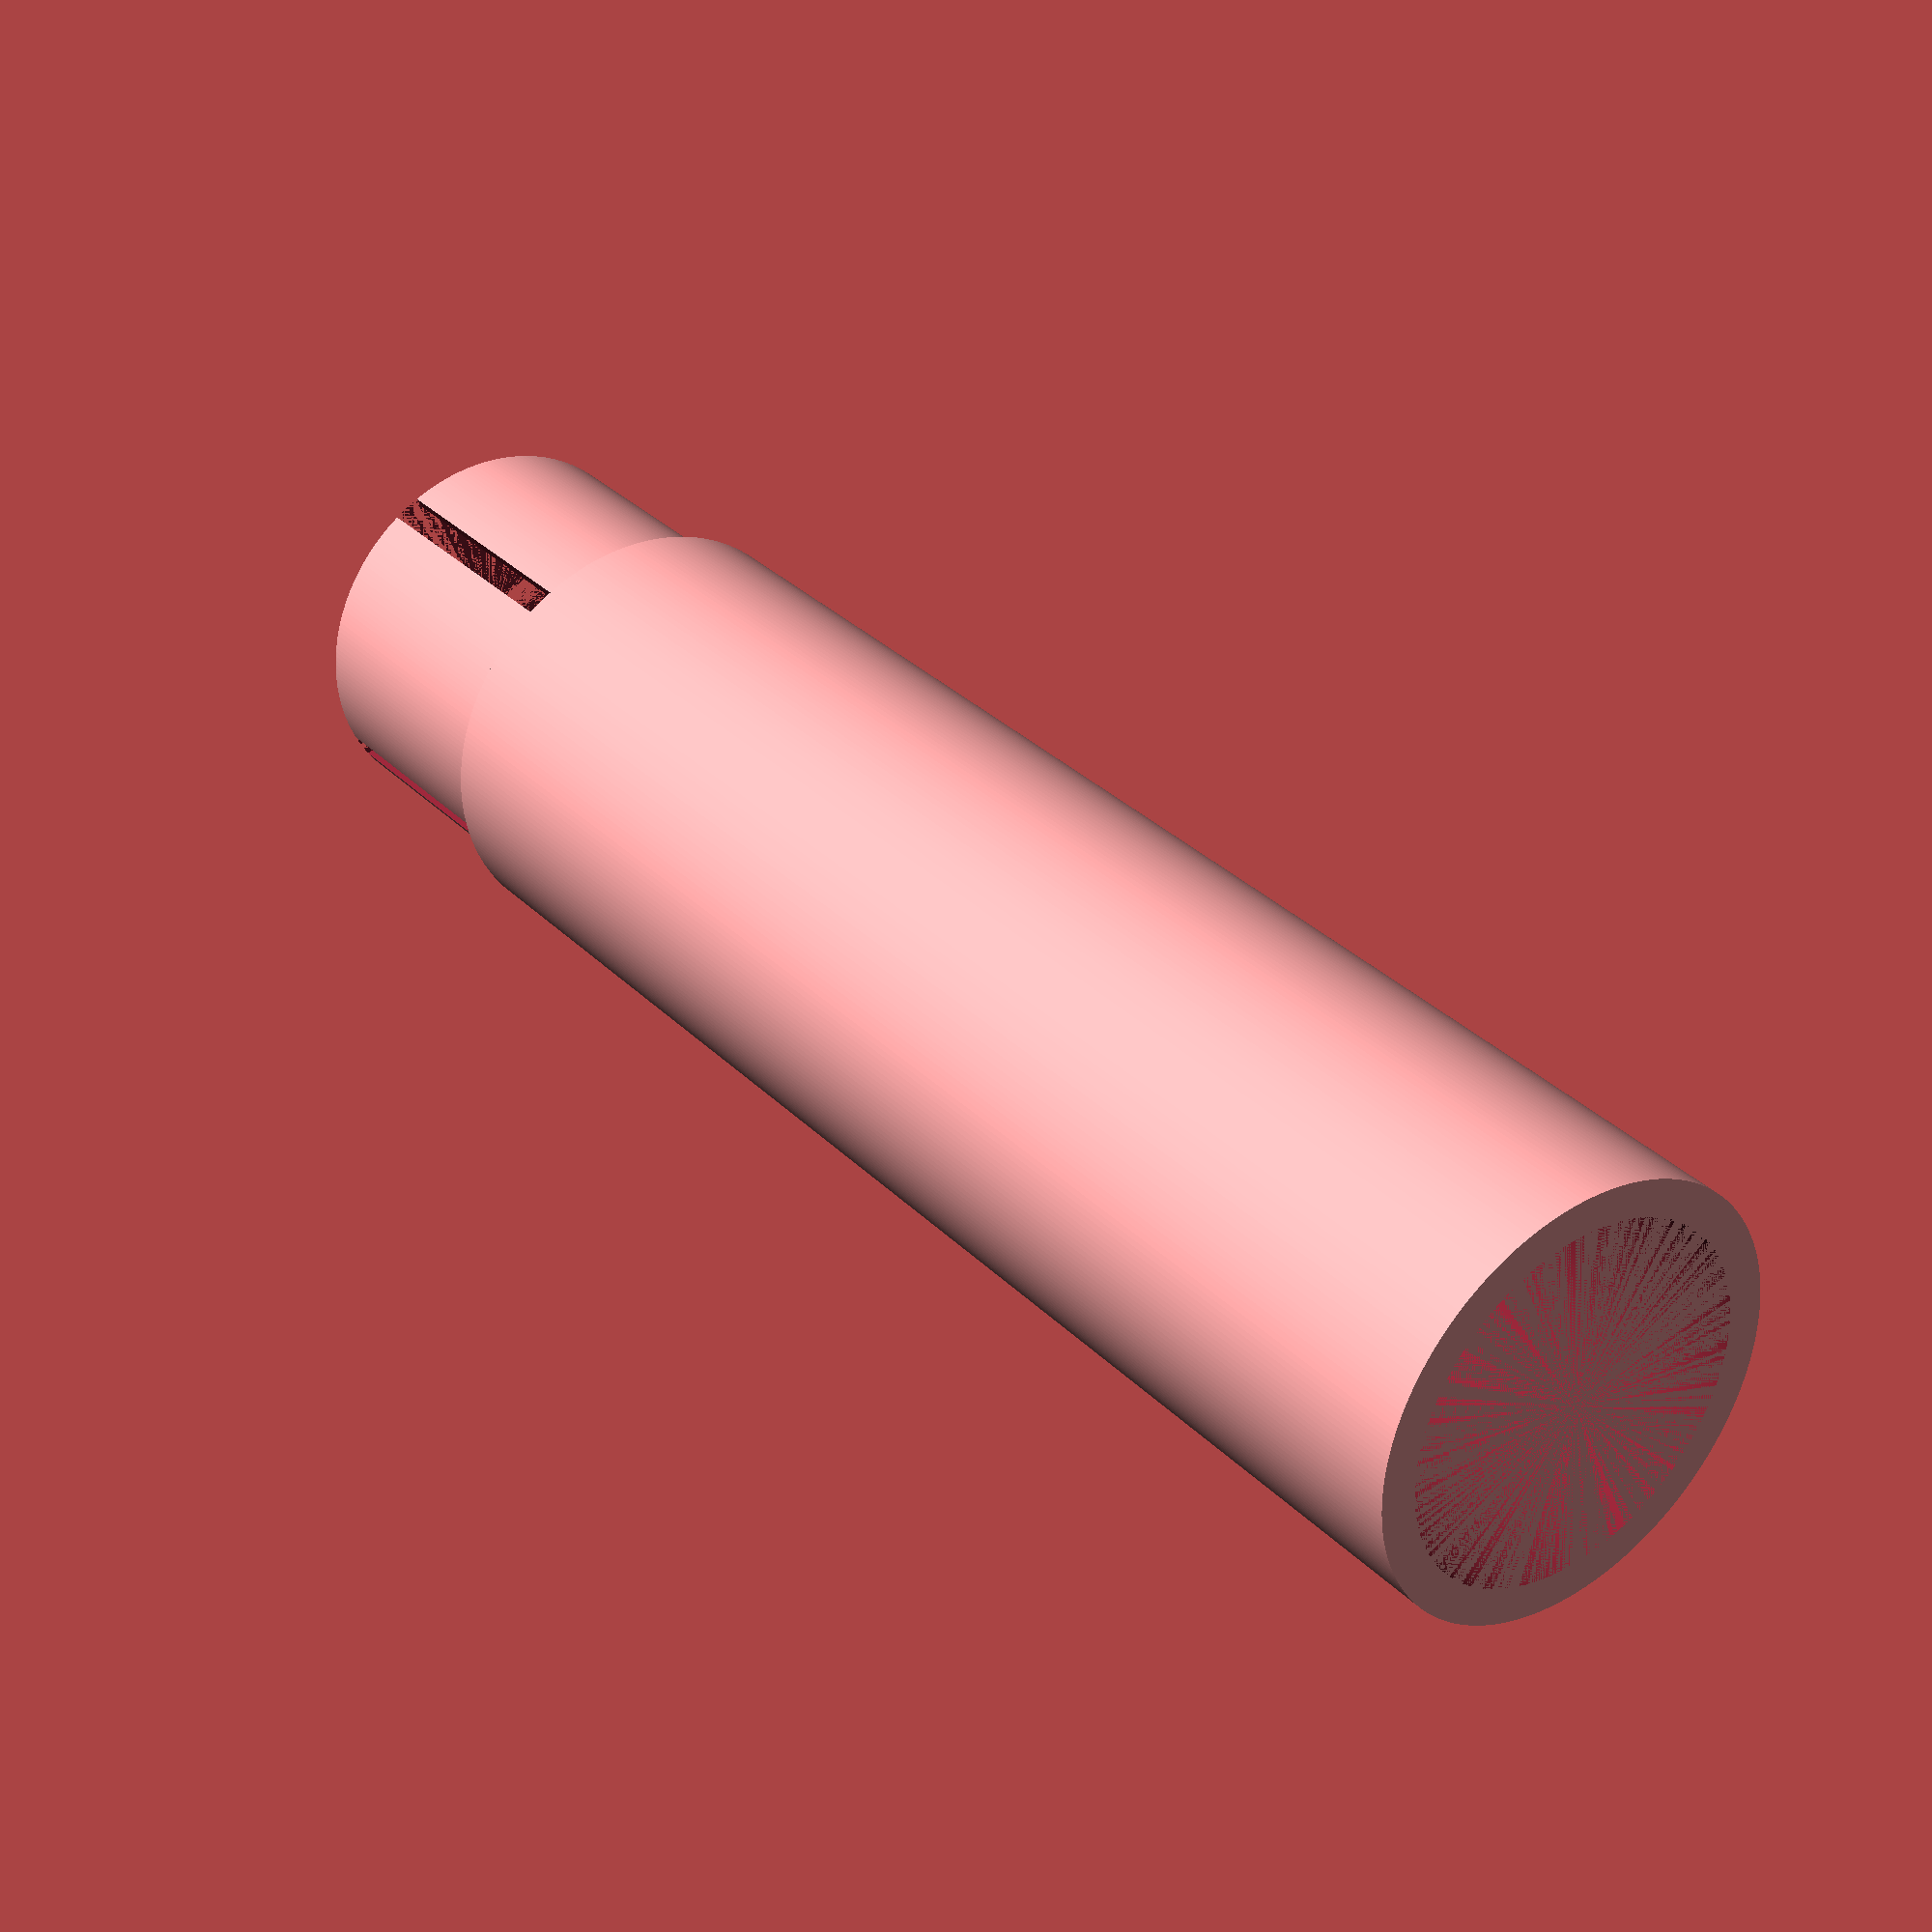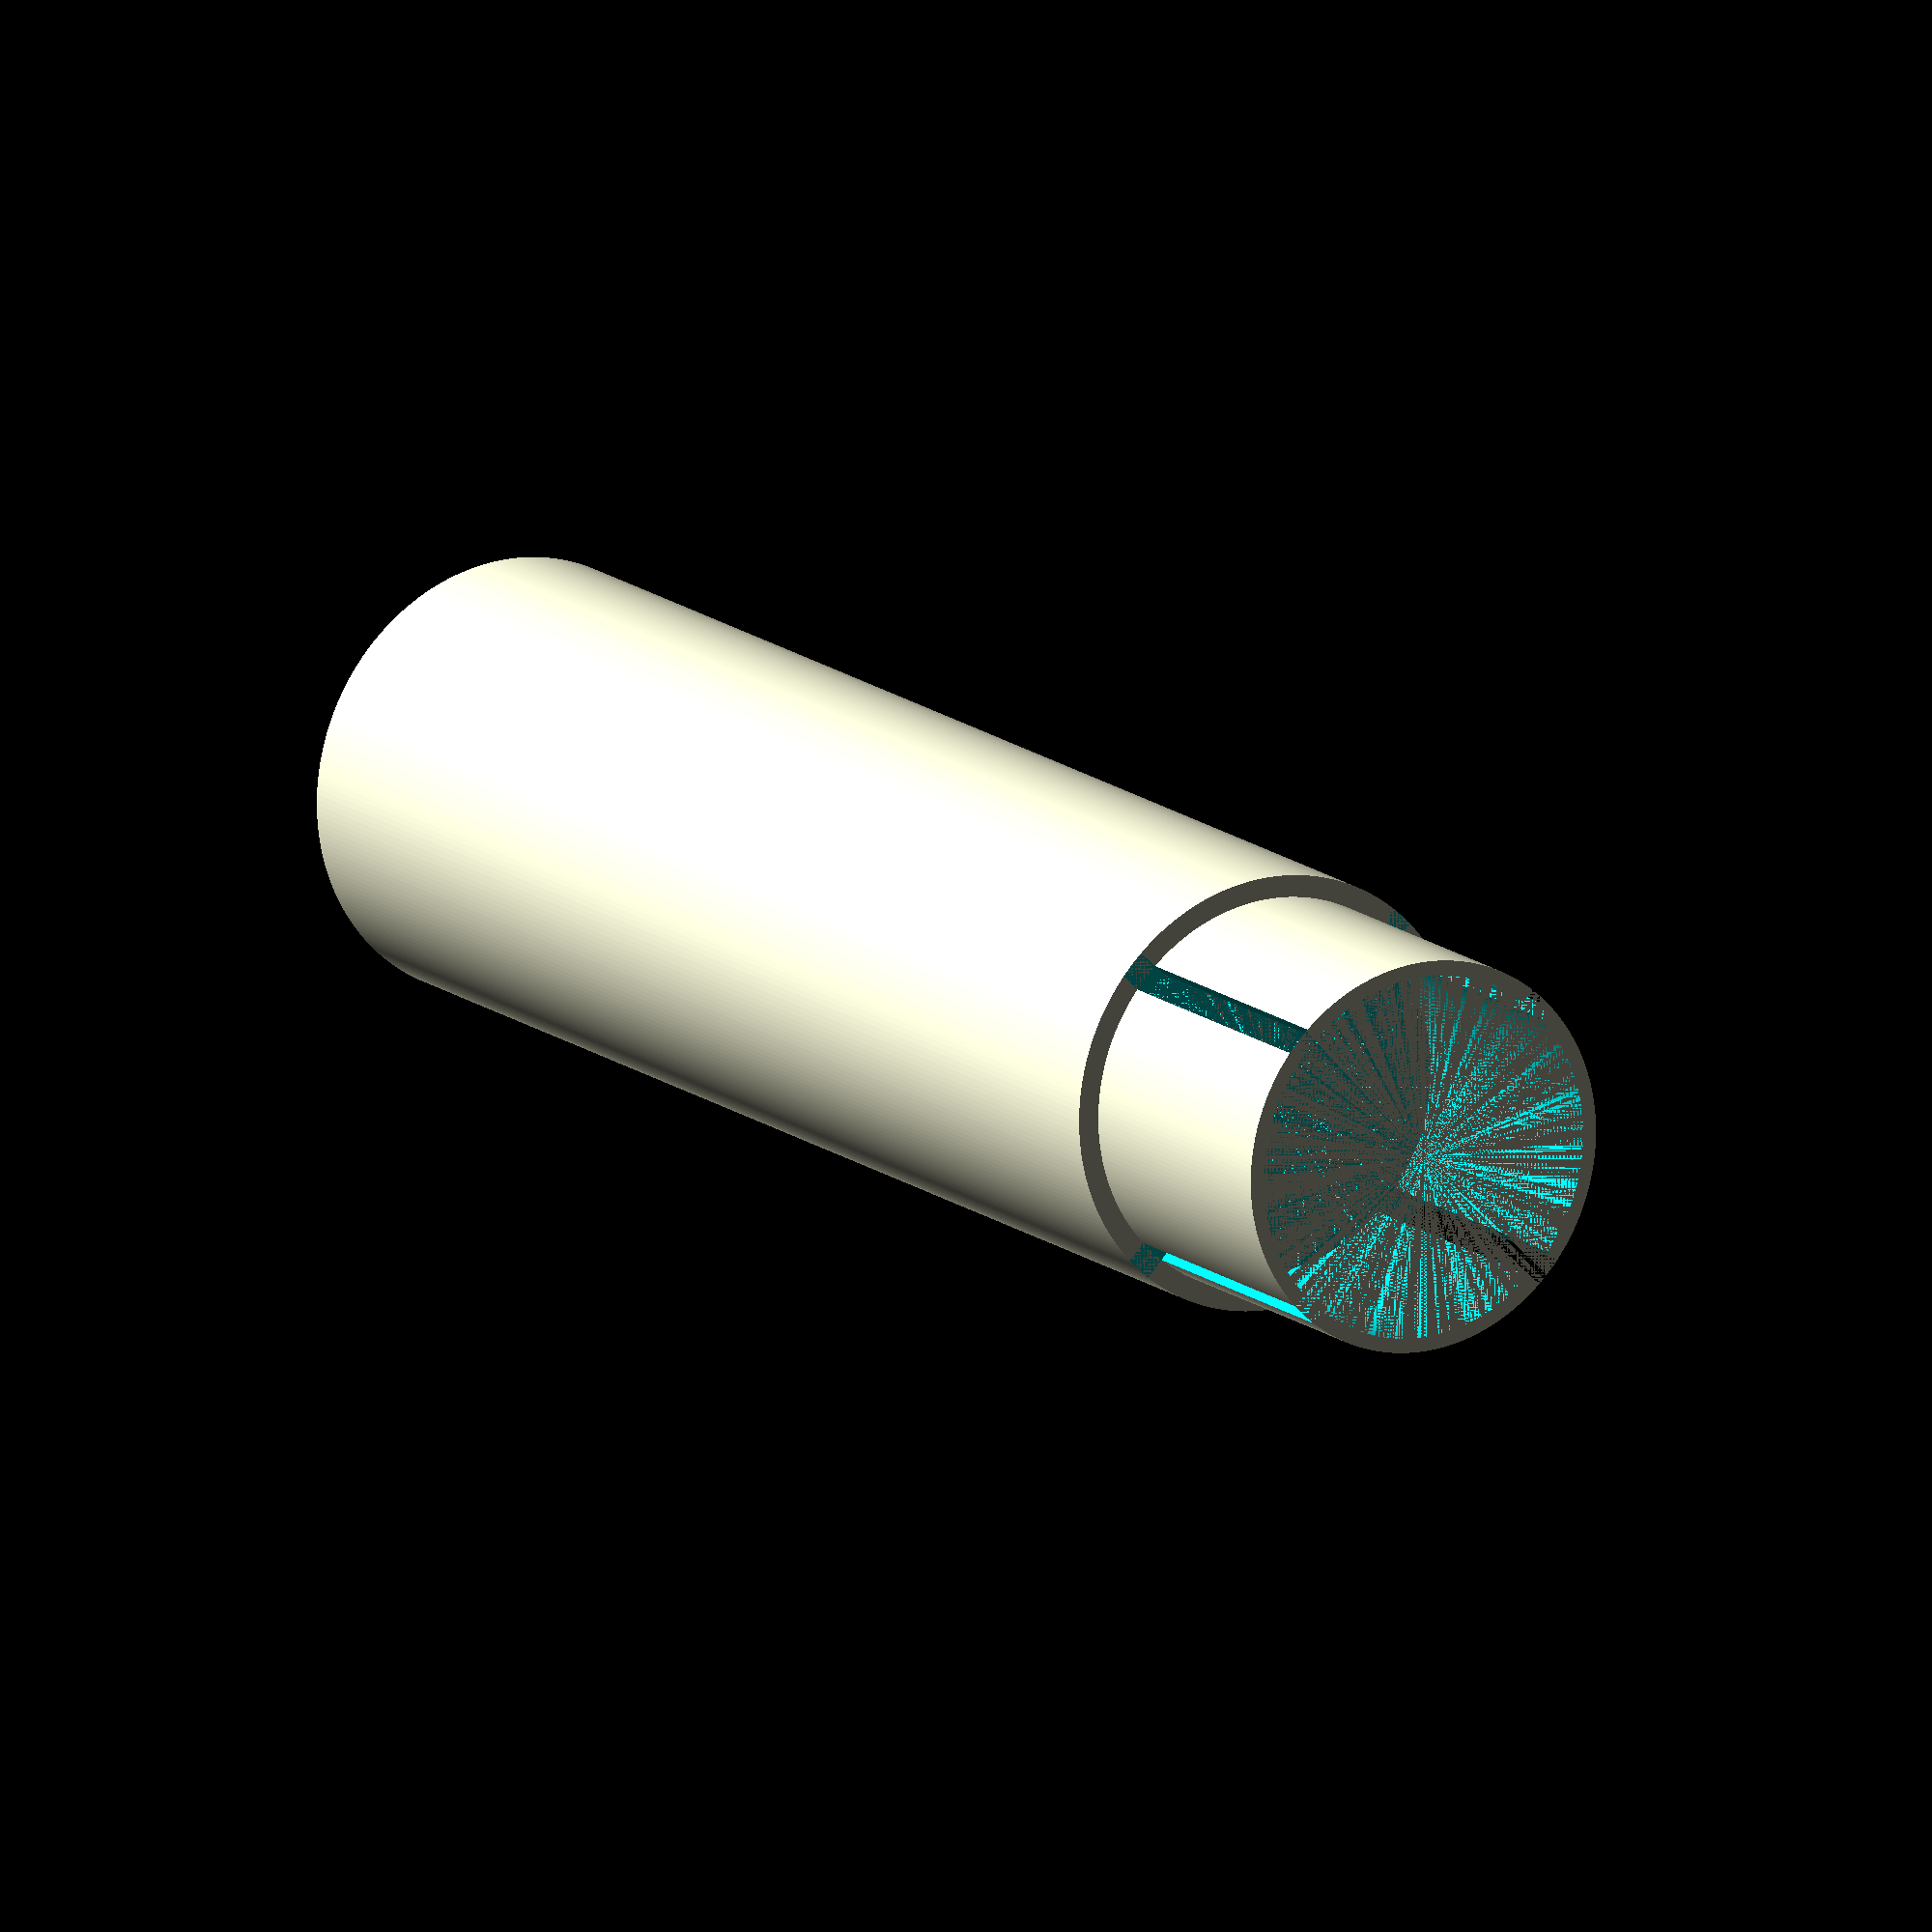
<openscad>
outerDiameter = 30;
innerDiameter = 25;
length = 100;
roundness = 250;
jointLength = 20;
jointGap = 0.5;
cutOutWidth = 2;


difference(){
union(){
difference(){
	cylinder(r=outerDiameter/2,h=length,$fn=roundness);
	cylinder(r=innerDiameter/2,h=length,$fn=roundness);
}

translate([0,0,length])
	difference(){
		cylinder(
			r=(outerDiameter/2 -((outerDiameter/2-innerDiameter/2)/2) - jointGap/2),
			h=jointLength,
			$fn=roundness
		);
		cylinder(r=innerDiameter/2,h=jointLength,$fn=roundness);
	}
}

translate([-outerDiameter/2,-cutOutWidth/2,length])
	cube(size=[outerDiameter,cutOutWidth,jointLength]);

translate([-cutOutWidth/2,-outerDiameter/2,length])
	cube(size=[cutOutWidth,outerDiameter,jointLength]);
}
</openscad>
<views>
elev=327.5 azim=209.1 roll=143.3 proj=p view=solid
elev=165.6 azim=133.6 roll=210.8 proj=o view=wireframe
</views>
